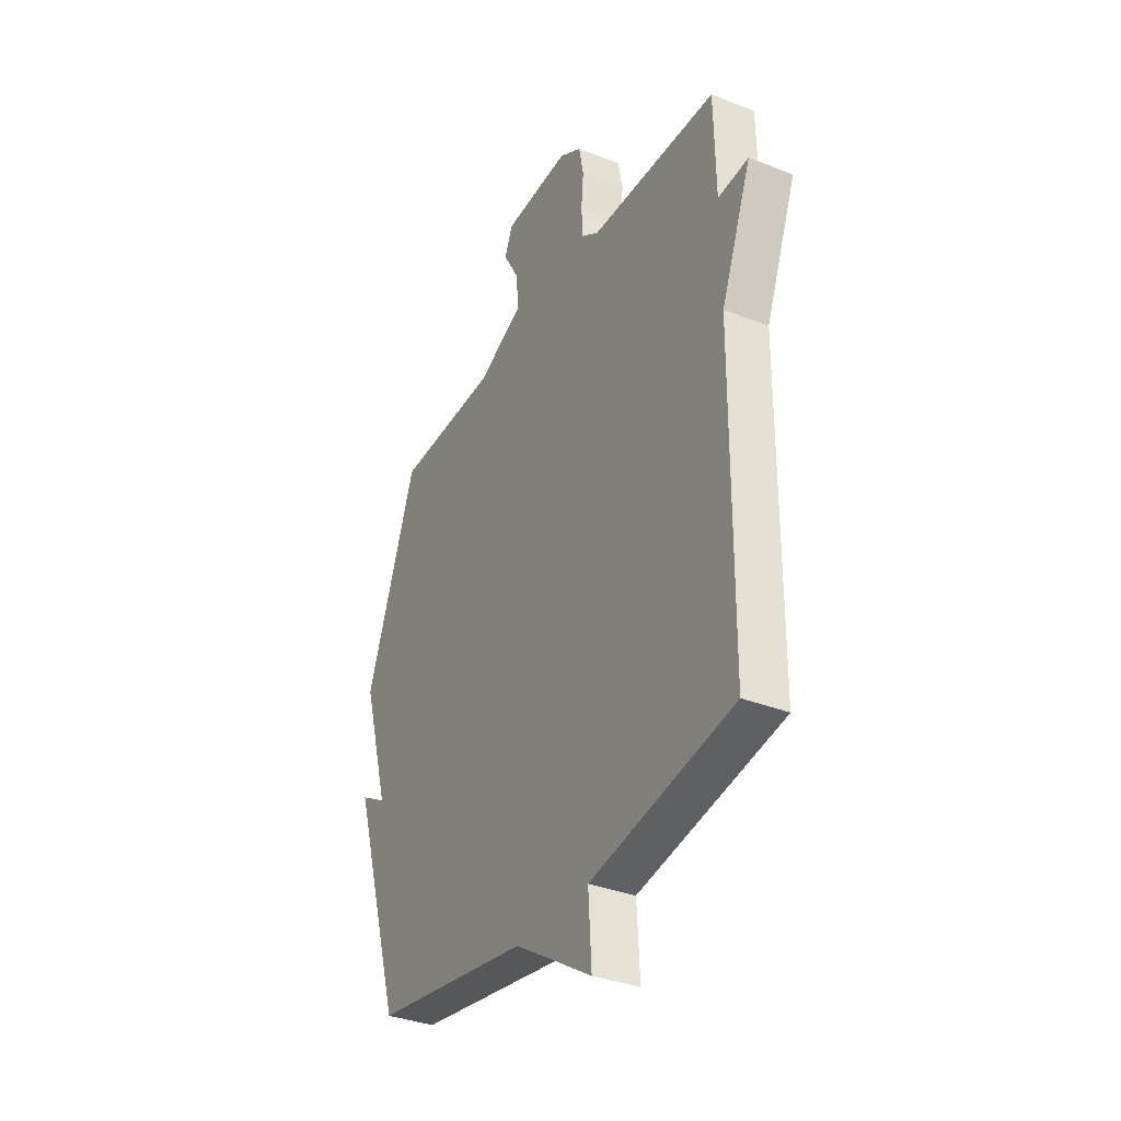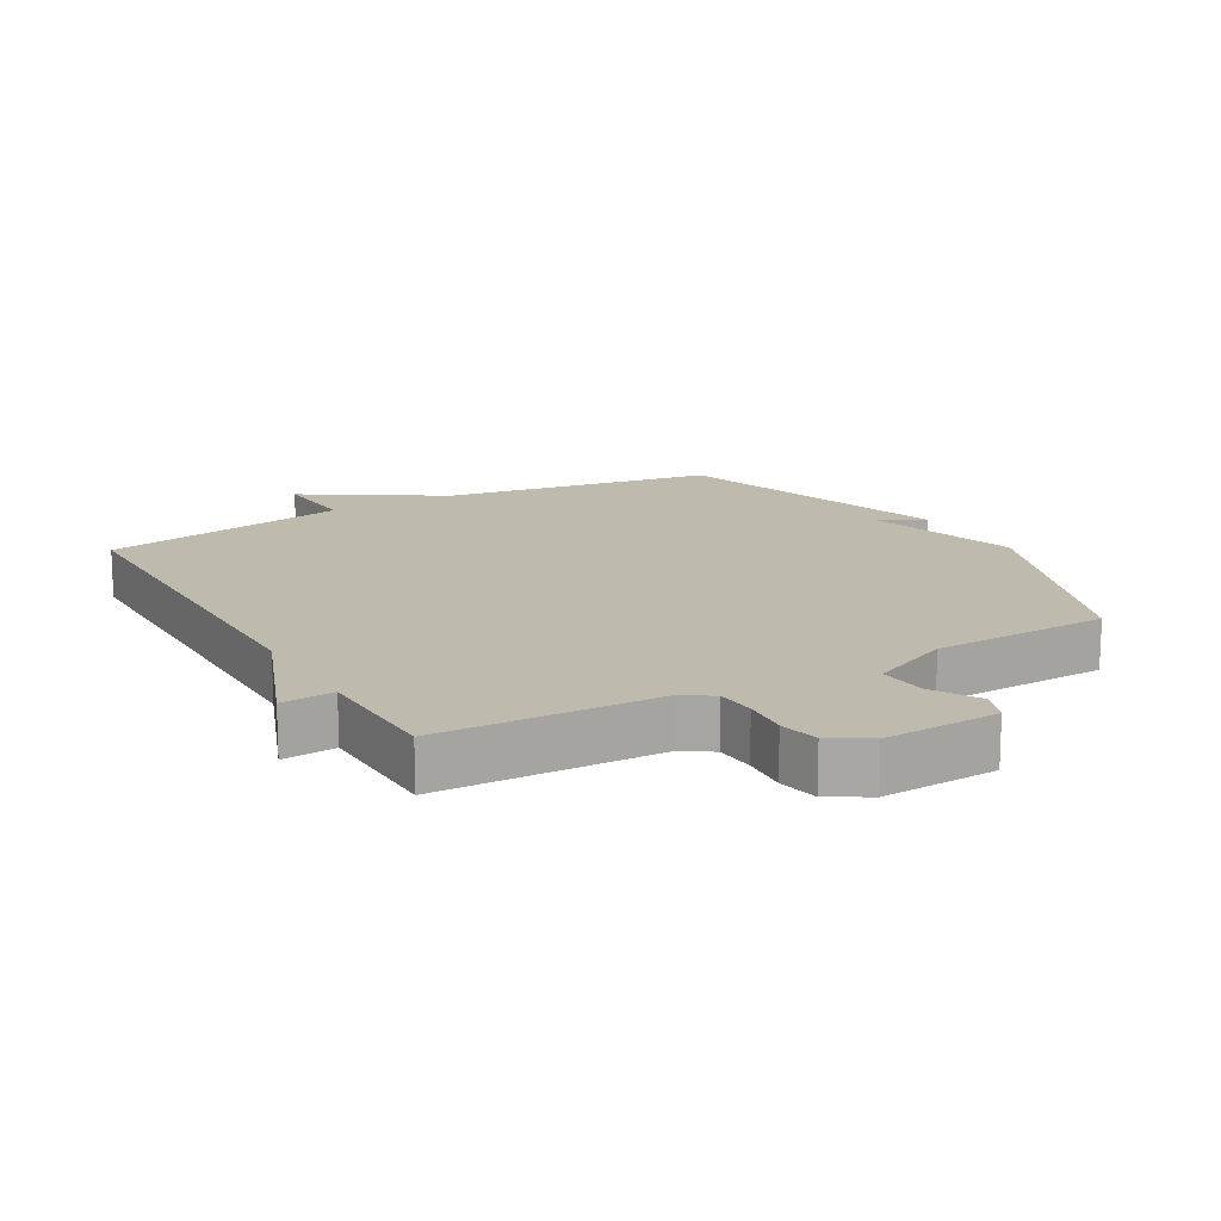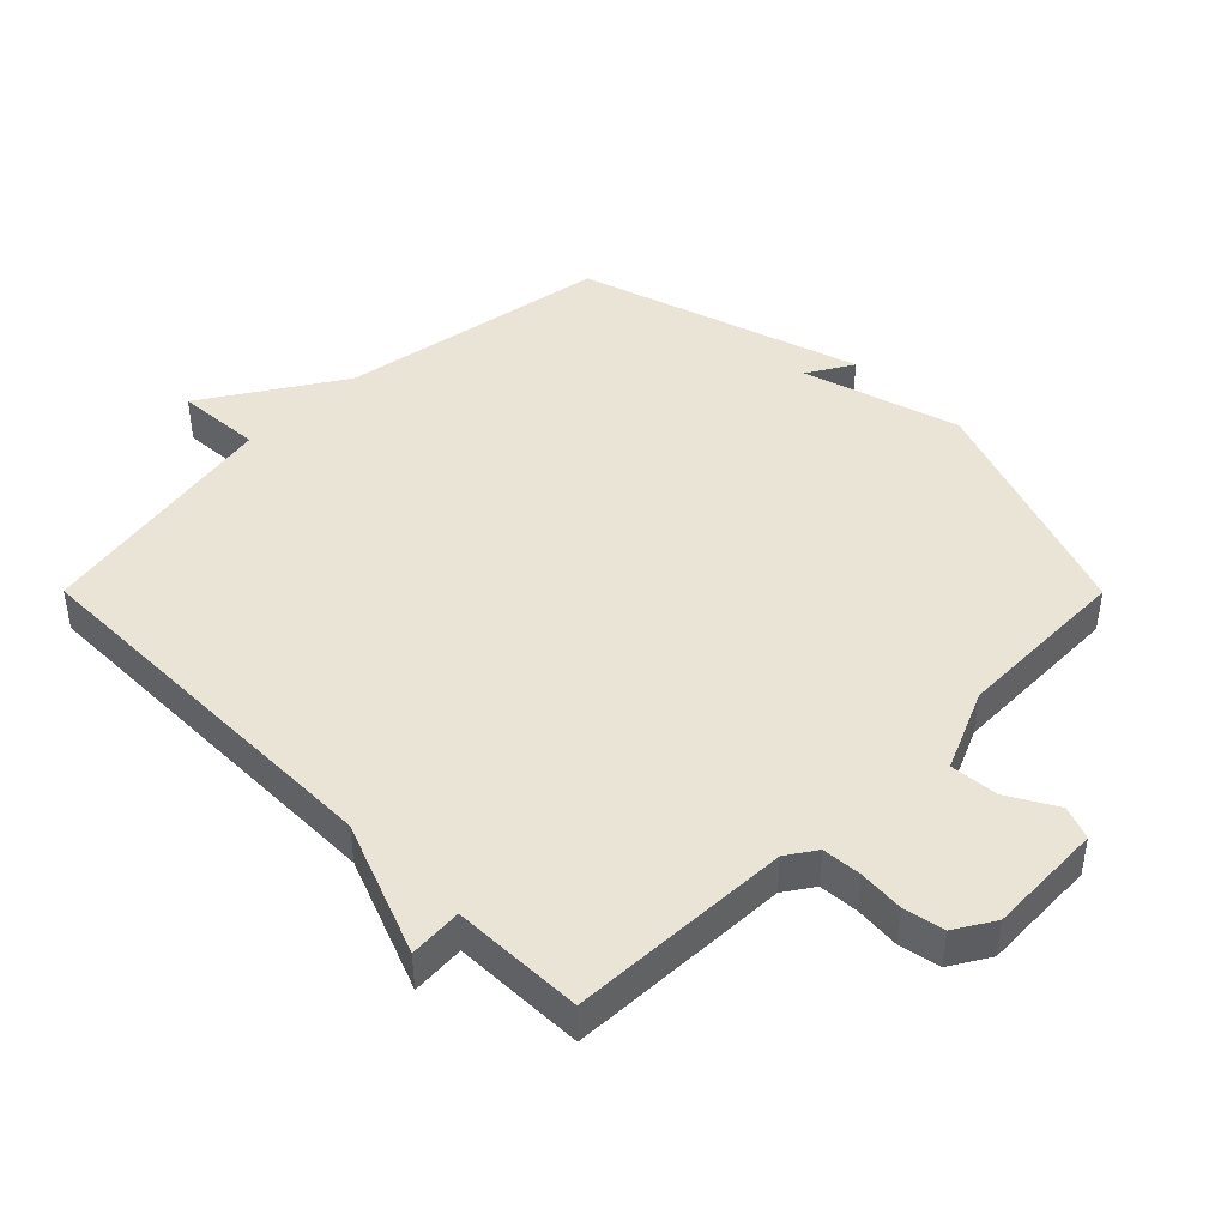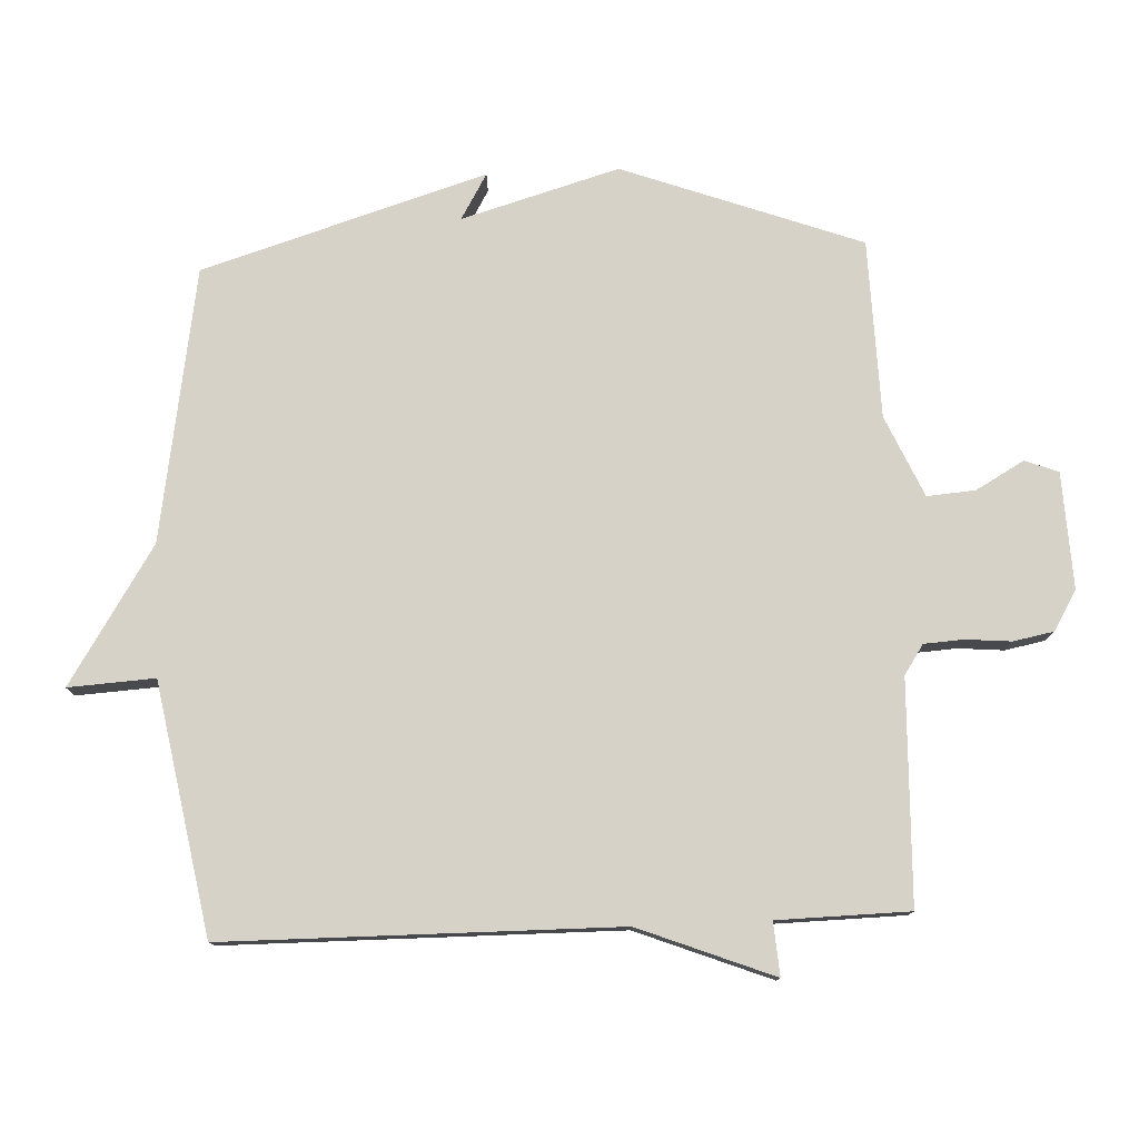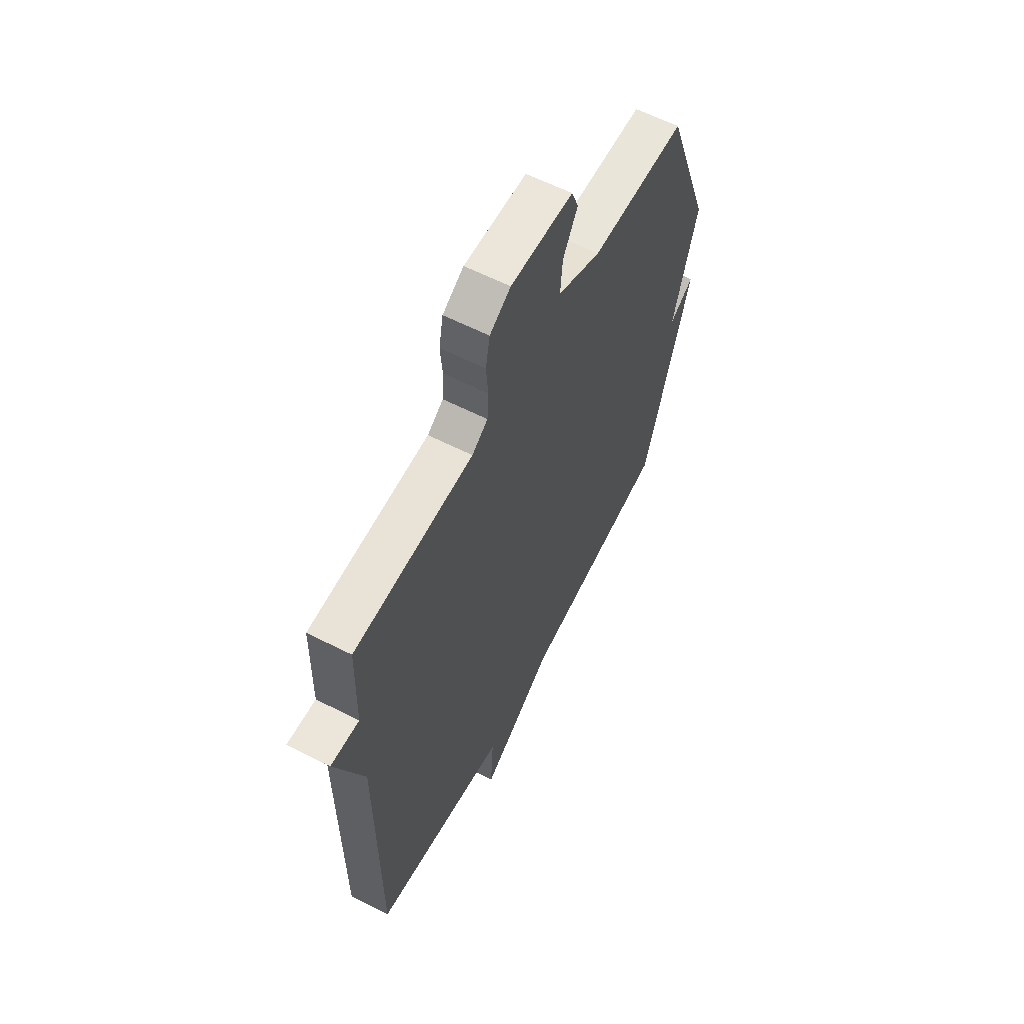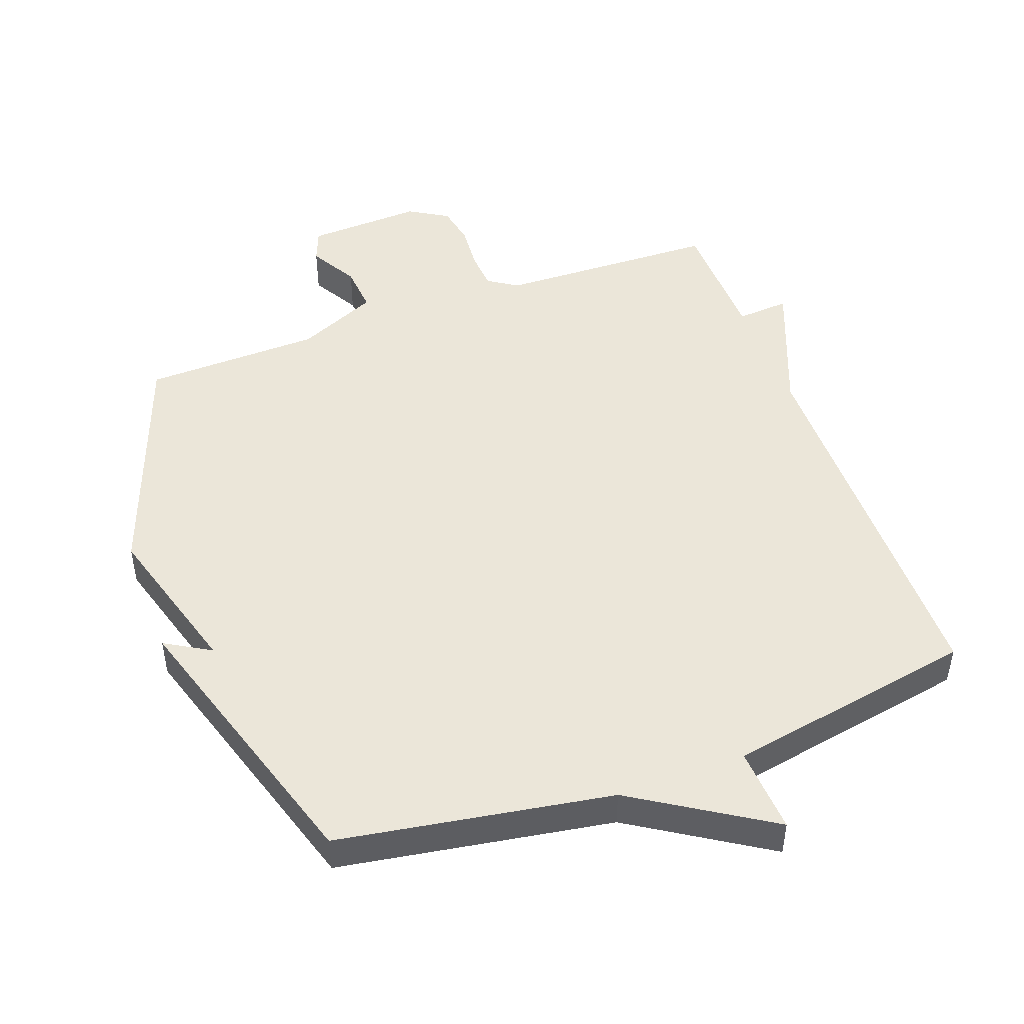
<metadata>
{"format":"obj","ext":"obj","renderer":"f3d","projection":"perspective","resolution":1024,"background":"white","views":[{"elev":-34.9,"azim":-117.7,"up":"+Z"},{"elev":15.4,"azim":-29.9,"up":"+Y"},{"elev":43.8,"azim":-44.9,"up":"+Y"},{"elev":77.5,"azim":-92.5,"up":"+Y"},{"elev":60.4,"azim":-62.5,"up":"+Z"},{"elev":47.9,"azim":159.8,"up":"+Y"}]}
</metadata>
<code>
v 0.5 0.07 0.5
v 0.634 0.07 0.135
v 0.564 0.07 -0.106
v 0.634 0.07 -0.065
v 0.5 0.07 -0.5
v 0.082 0.07 -0.569
v -0.126 0.07 -0.701
v -0.118 0.07 -0.569
v -0.5 0.07 -0.5
v -0.504 0.07 0.099
v -0.585 0.07 0.305
v -0.504 0.07 0.299
v -0.5 0.07 0.5
v -0.161 0.07 0.511
v -0.116 0.07 0.541
v -0.112 0.07 0.601
v -0.118 0.07 0.671
v -0.106 0.07 0.733
v -0.046 0.07 0.769
v 0.132 0.07 0.761
v 0.152 0.07 0.71
v 0.11 0.07 0.636
v 0.104 0.07 0.562
v 0.228 0.07 0.507
v 0.5 0 0.5
v 0.634 0 0.135
v 0.564 0 -0.106
v 0.634 0 -0.065
v 0.5 0 -0.5
v 0.082 0 -0.569
v -0.126 0 -0.701
v -0.118 0 -0.569
v -0.5 0 -0.5
v -0.504 0 0.099
v -0.585 0 0.305
v -0.504 0 0.299
v -0.5 0 0.5
v -0.161 0 0.511
v -0.116 0 0.541
v -0.112 0 0.601
v -0.118 0 0.671
v -0.106 0 0.733
v -0.046 0 0.769
v 0.132 0 0.761
v 0.152 0 0.71
v 0.11 0 0.636
v 0.104 0 0.562
v 0.228 0 0.507
f 20 21 22
f 19 20 22
f 18 19 22
f 17 18 22
f 16 17 22
f 15 16 22 23
f 14 15 23 24
f 1 2 3
f 24 1 3
f 14 24 3
f 13 14 3
f 12 13 3
f 8 9 10
f 11 12 3
f 10 11 3
f 8 10 3
f 4 5 6
f 3 4 6
f 8 3 6
f 6 7 8
f 46 45 44
f 46 44 43
f 46 43 42
f 46 42 41
f 46 41 40
f 47 46 40 39
f 48 47 39 38
f 27 26 25
f 27 25 48
f 27 48 38
f 27 38 37
f 27 37 36
f 34 33 32
f 27 36 35
f 27 35 34
f 27 34 32
f 30 29 28
f 30 28 27
f 30 27 32
f 32 31 30
f 1 25 26 2
f 2 26 27 3
f 3 27 28 4
f 4 28 29 5
f 5 29 30 6
f 6 30 31 7
f 7 31 32 8
f 8 32 33 9
f 9 33 34 10
f 10 34 35 11
f 11 35 36 12
f 12 36 37 13
f 13 37 38 14
f 14 38 39 15
f 15 39 40 16
f 16 40 41 17
f 17 41 42 18
f 18 42 43 19
f 19 43 44 20
f 20 44 45 21
f 21 45 46 22
f 22 46 47 23
f 23 47 48 24
f 24 48 25 1

</code>
